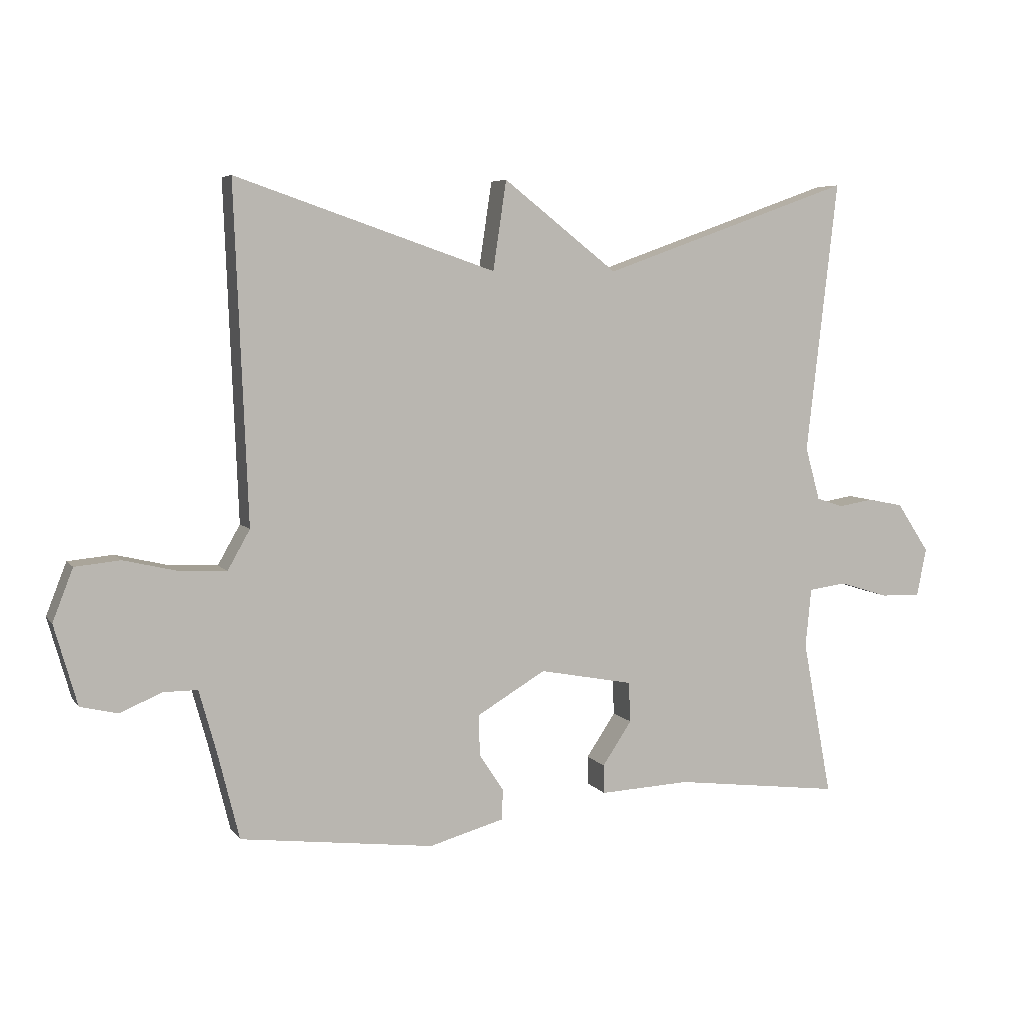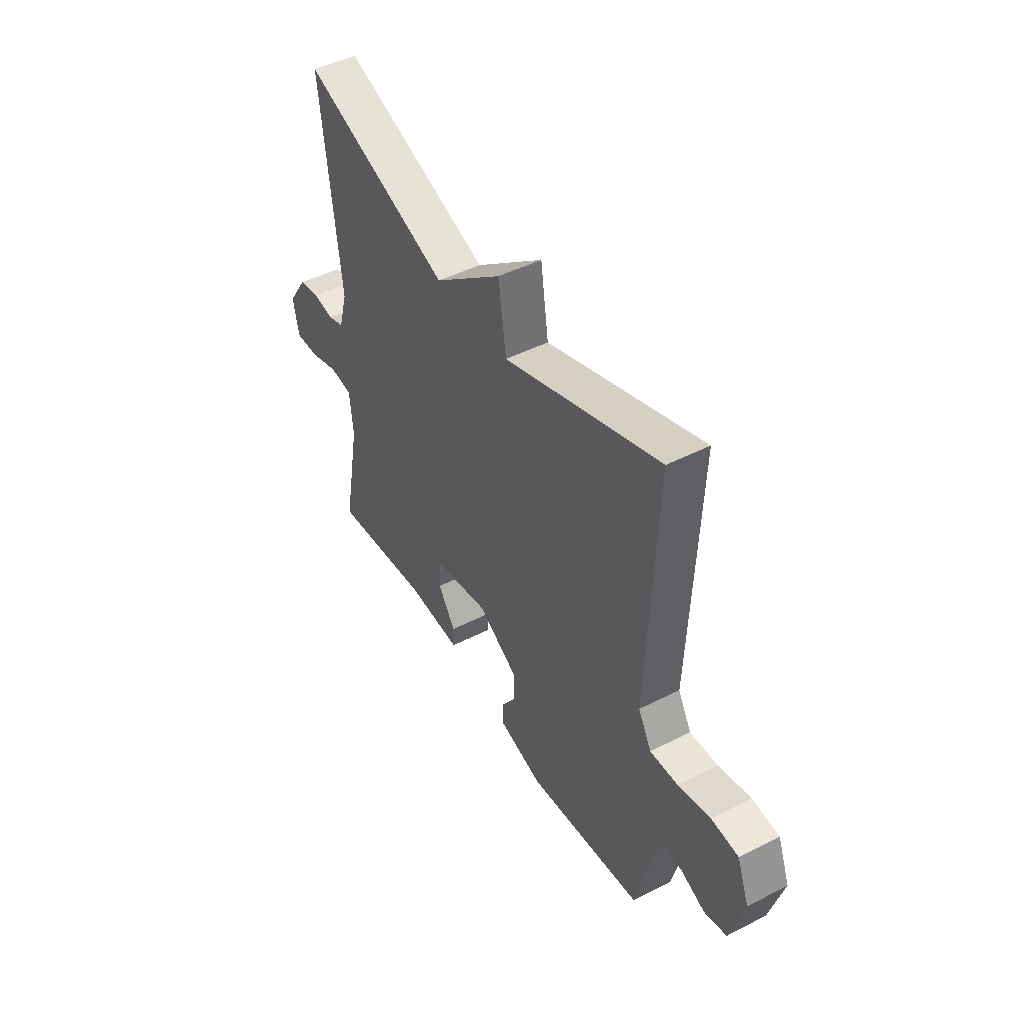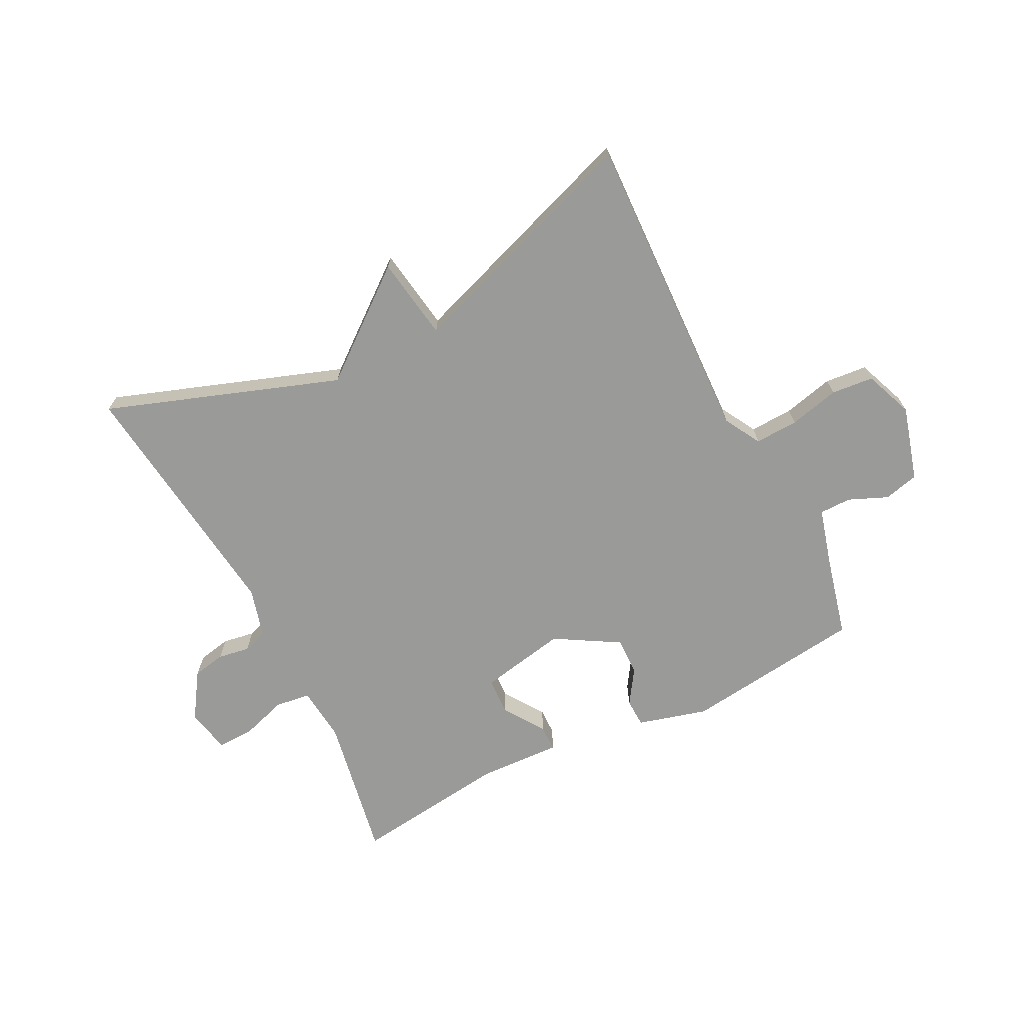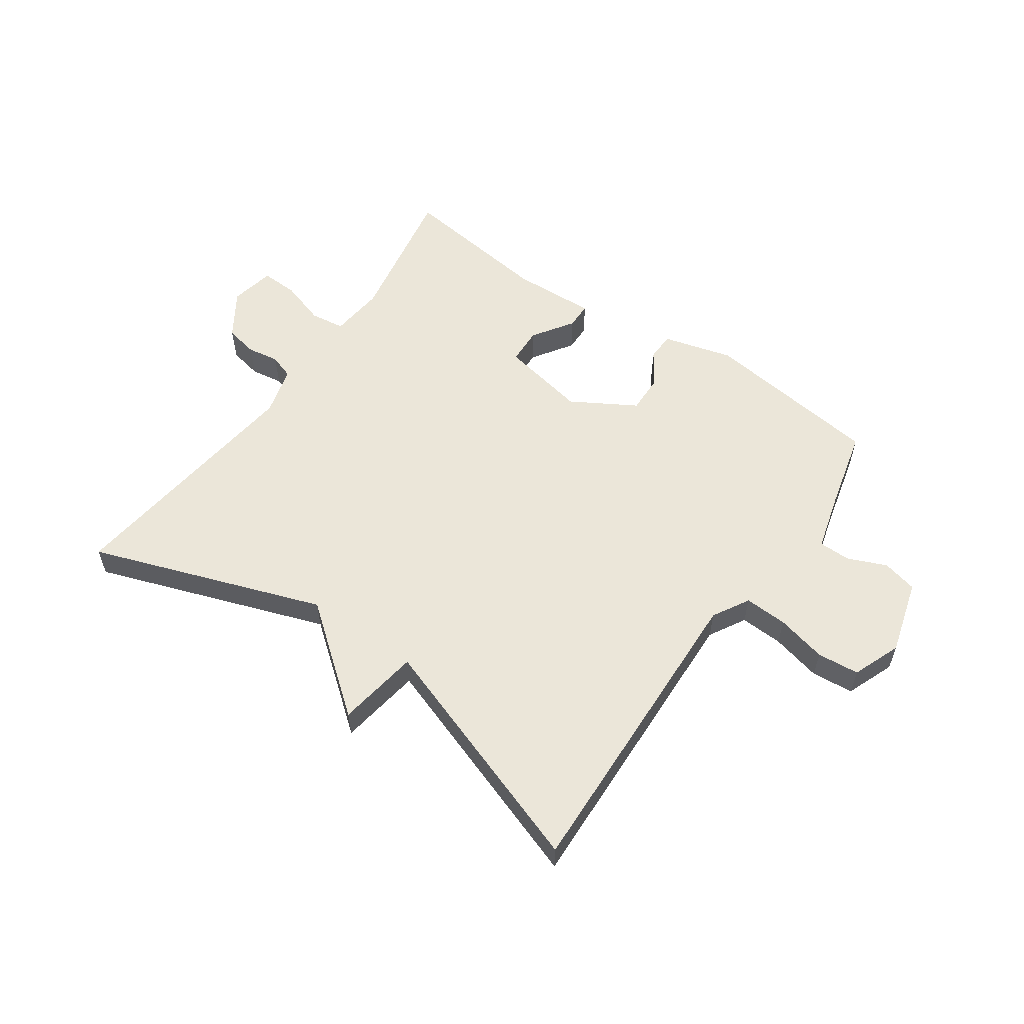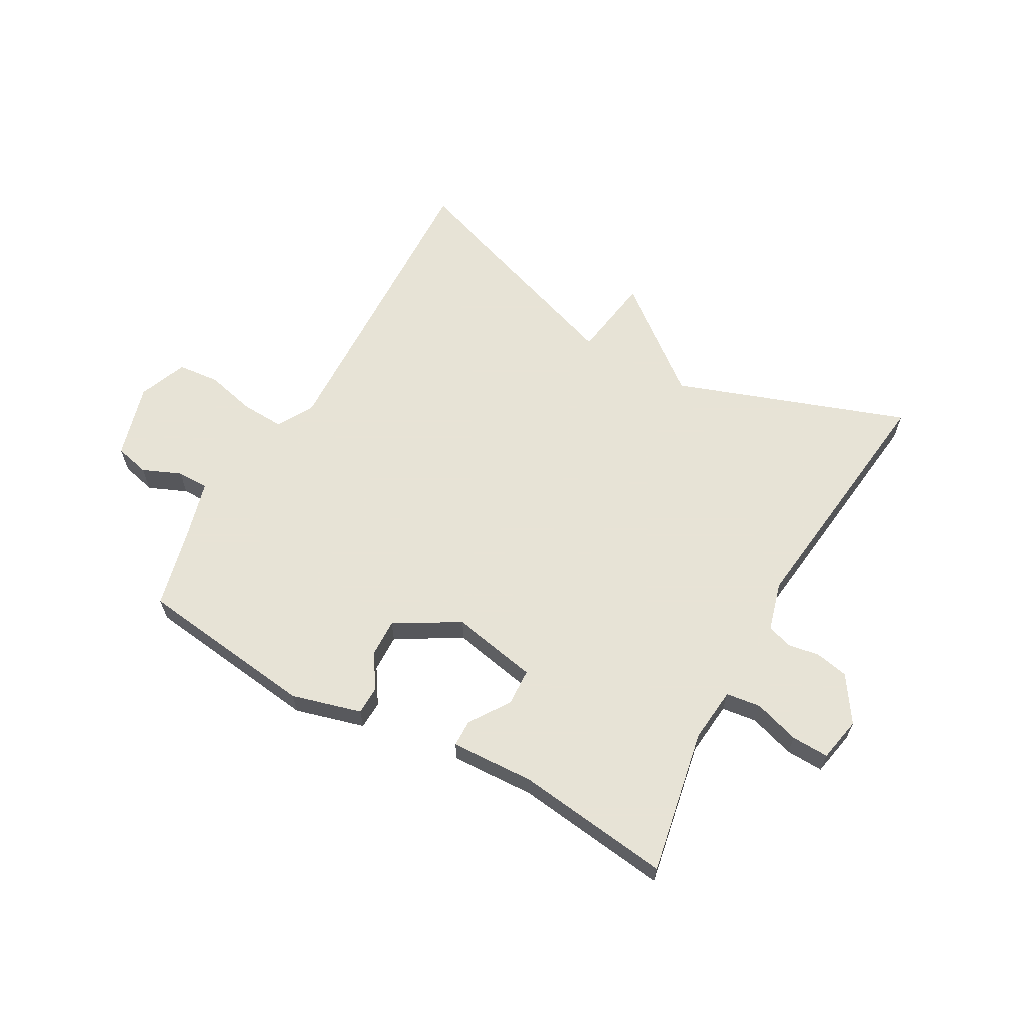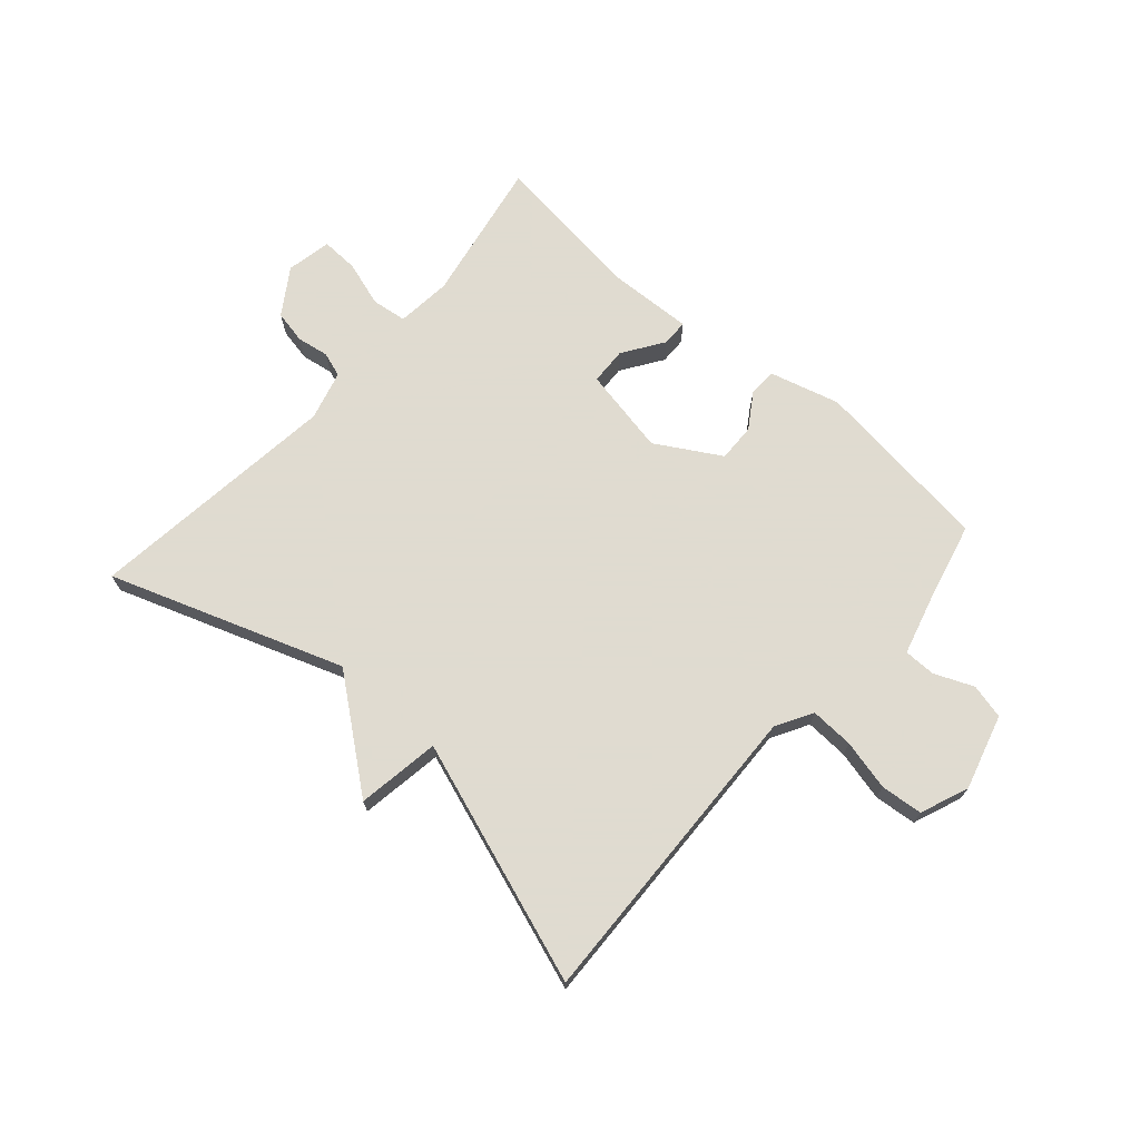
<metadata>
{"format":"obj","ext":"obj","renderer":"f3d","projection":"perspective","resolution":1024,"background":"white","views":[{"elev":5.9,"azim":160.5,"up":"+Z"},{"elev":46.6,"azim":59.8,"up":"+Z"},{"elev":-69.2,"azim":27.1,"up":"+Y"},{"elev":56.9,"azim":35.1,"up":"+Y"},{"elev":62.6,"azim":-150.6,"up":"+Y"},{"elev":70.2,"azim":41.6,"up":"+Y"}]}
</metadata>
<code>
v -0.5 0.07 0.5
v -0.108 0.07 0.36
v 0.071 0.07 0.5
v 0.092 0.07 0.36
v 0.5 0.07 0.5
v 0.479 0.07 -0.026
v 0.514 0.07 -0.088
v 0.587 0.07 -0.085
v 0.672 0.07 -0.065
v 0.743 0.07 -0.072
v 0.775 0.07 -0.154
v 0.739 0.07 -0.28
v 0.68 0.07 -0.294
v 0.615 0.07 -0.266
v 0.561 0.07 -0.266
v 0.534 0.07 -0.363
v 0.5 0.07 -0.5
v 0.196 0.07 -0.537
v 0.078 0.07 -0.504
v 0.077 0.07 -0.456
v 0.115 0.07 -0.398
v 0.117 0.07 -0.334
v 0.009 0.07 -0.27
v -0.138 0.07 -0.298
v -0.141 0.07 -0.361
v -0.095 0.07 -0.43
v -0.096 0.07 -0.475
v -0.238 0.07 -0.468
v -0.5 0.07 -0.5
v -0.454 0.07 -0.255
v -0.463 0.07 -0.162
v -0.522 0.07 -0.154
v -0.599 0.07 -0.178
v -0.662 0.07 -0.18
v -0.677 0.07 -0.104
v -0.626 0.07 -0.027
v -0.57 0.07 -0.016
v -0.516 0.07 -0.025
v -0.474 0.07 -0.011
v -0.451 0.07 0.072
v -0.5 0 0.5
v -0.108 0 0.36
v 0.071 0 0.5
v 0.092 0 0.36
v 0.5 0 0.5
v 0.479 0 -0.026
v 0.514 0 -0.088
v 0.587 0 -0.085
v 0.672 0 -0.065
v 0.743 0 -0.072
v 0.775 0 -0.154
v 0.739 0 -0.28
v 0.68 0 -0.294
v 0.615 0 -0.266
v 0.561 0 -0.266
v 0.534 0 -0.363
v 0.5 0 -0.5
v 0.196 0 -0.537
v 0.078 0 -0.504
v 0.077 0 -0.456
v 0.115 0 -0.398
v 0.117 0 -0.334
v 0.009 0 -0.27
v -0.138 0 -0.298
v -0.141 0 -0.361
v -0.095 0 -0.43
v -0.096 0 -0.475
v -0.238 0 -0.468
v -0.5 0 -0.5
v -0.454 0 -0.255
v -0.463 0 -0.162
v -0.522 0 -0.154
v -0.599 0 -0.178
v -0.662 0 -0.18
v -0.677 0 -0.104
v -0.626 0 -0.027
v -0.57 0 -0.016
v -0.516 0 -0.025
v -0.474 0 -0.011
v -0.451 0 0.072
f 36 37 38
f 35 36 38
f 34 35 38
f 33 34 38
f 32 33 38
f 31 32 38 39
f 30 31 39 40
f 28 29 30
f 28 30 40
f 27 28 40
f 26 27 40
f 25 26 40
f 19 20 21
f 18 19 21
f 17 18 21
f 16 17 21
f 15 16 21 22
f 12 13 14
f 11 12 14
f 10 11 14
f 9 10 14
f 8 9 14
f 7 8 14 15
f 15 22 23
f 7 15 23
f 6 7 23
f 2 3 4
f 40 1 2
f 25 40 2
f 24 25 2
f 6 23 24
f 5 6 24
f 4 5 24
f 2 4 24
f 78 77 76
f 78 76 75
f 78 75 74
f 78 74 73
f 78 73 72
f 79 78 72 71
f 80 79 71 70
f 70 69 68
f 80 70 68
f 80 68 67
f 80 67 66
f 80 66 65
f 61 60 59
f 61 59 58
f 61 58 57
f 61 57 56
f 62 61 56 55
f 54 53 52
f 54 52 51
f 54 51 50
f 54 50 49
f 54 49 48
f 55 54 48 47
f 63 62 55
f 63 55 47
f 63 47 46
f 44 43 42
f 42 41 80
f 42 80 65
f 42 65 64
f 64 63 46
f 64 46 45
f 64 45 44
f 64 44 42
f 1 41 42 2
f 2 42 43 3
f 3 43 44 4
f 4 44 45 5
f 5 45 46 6
f 6 46 47 7
f 7 47 48 8
f 8 48 49 9
f 9 49 50 10
f 10 50 51 11
f 11 51 52 12
f 12 52 53 13
f 13 53 54 14
f 14 54 55 15
f 15 55 56 16
f 16 56 57 17
f 17 57 58 18
f 18 58 59 19
f 19 59 60 20
f 20 60 61 21
f 21 61 62 22
f 22 62 63 23
f 23 63 64 24
f 24 64 65 25
f 25 65 66 26
f 26 66 67 27
f 27 67 68 28
f 28 68 69 29
f 29 69 70 30
f 30 70 71 31
f 31 71 72 32
f 32 72 73 33
f 33 73 74 34
f 34 74 75 35
f 35 75 76 36
f 36 76 77 37
f 37 77 78 38
f 38 78 79 39
f 39 79 80 40
f 40 80 41 1

</code>
